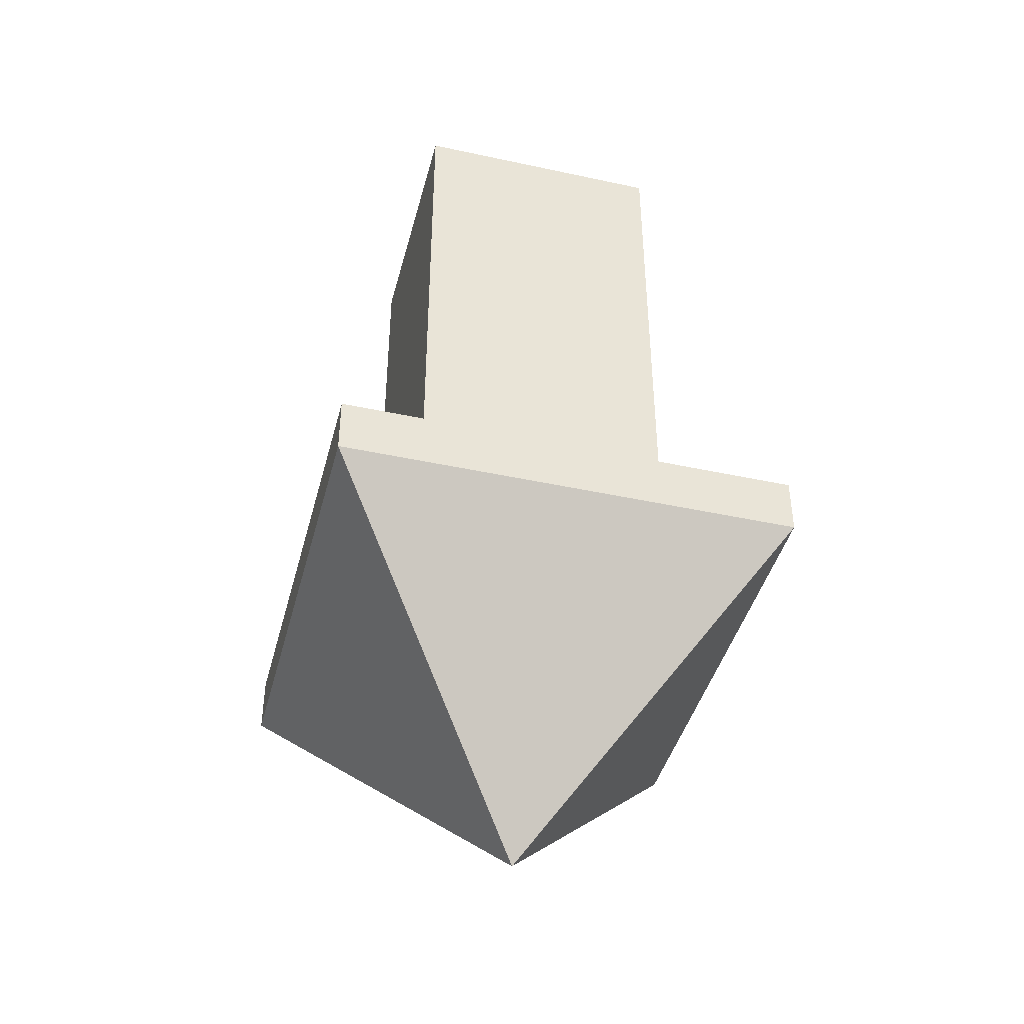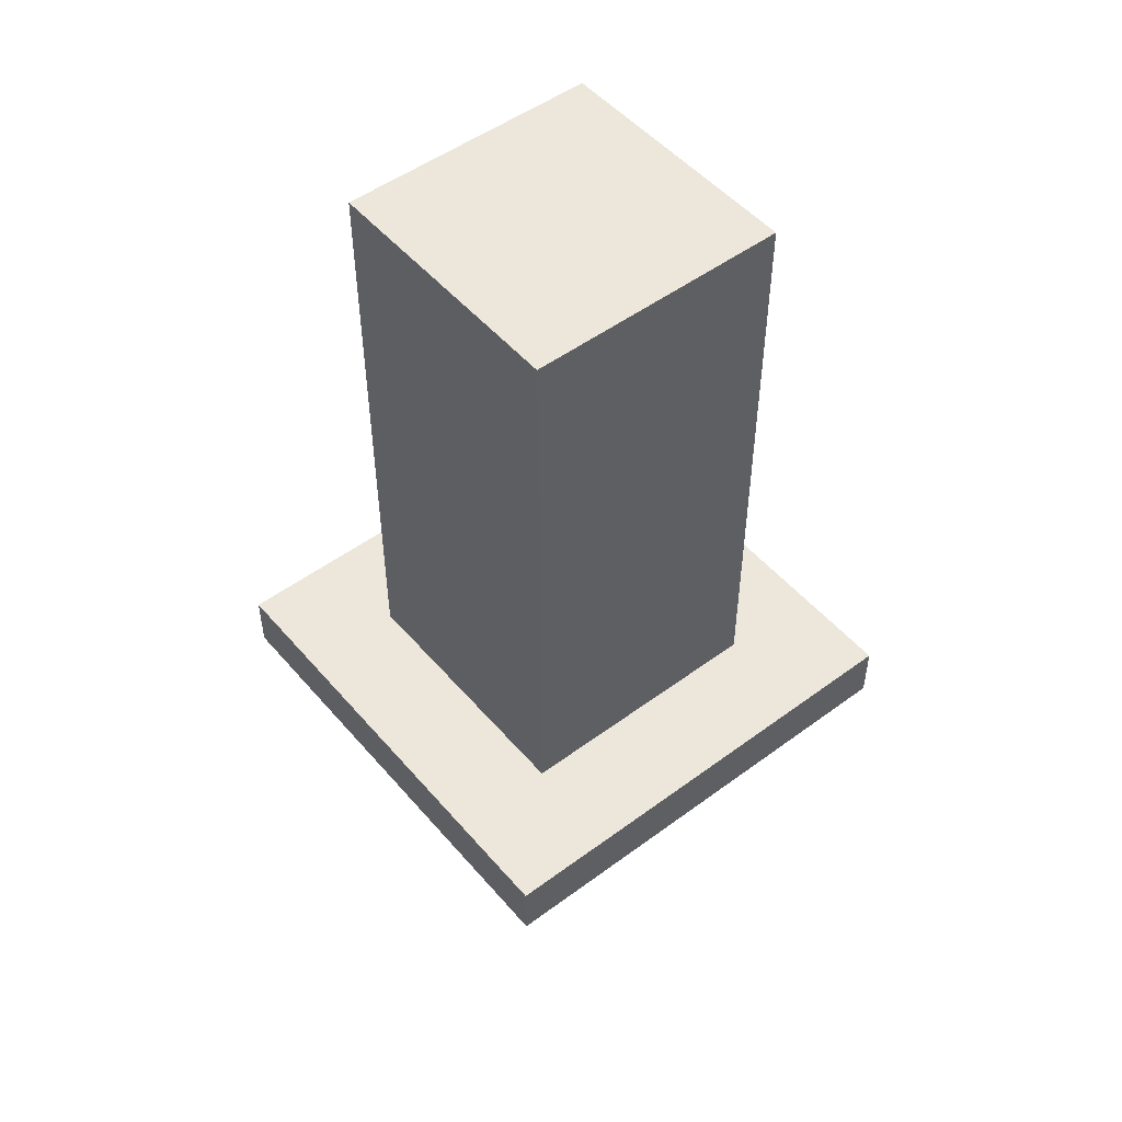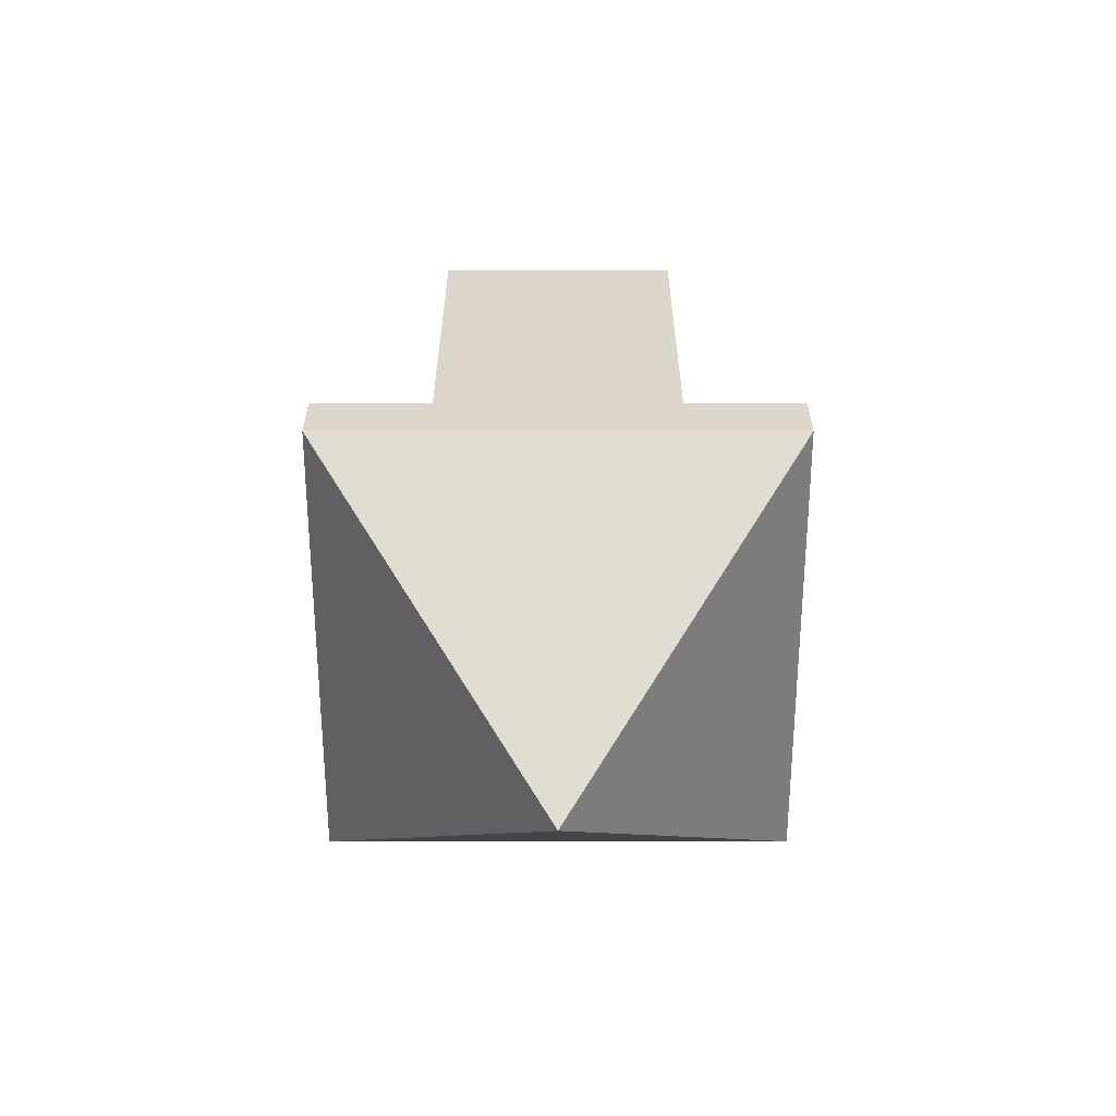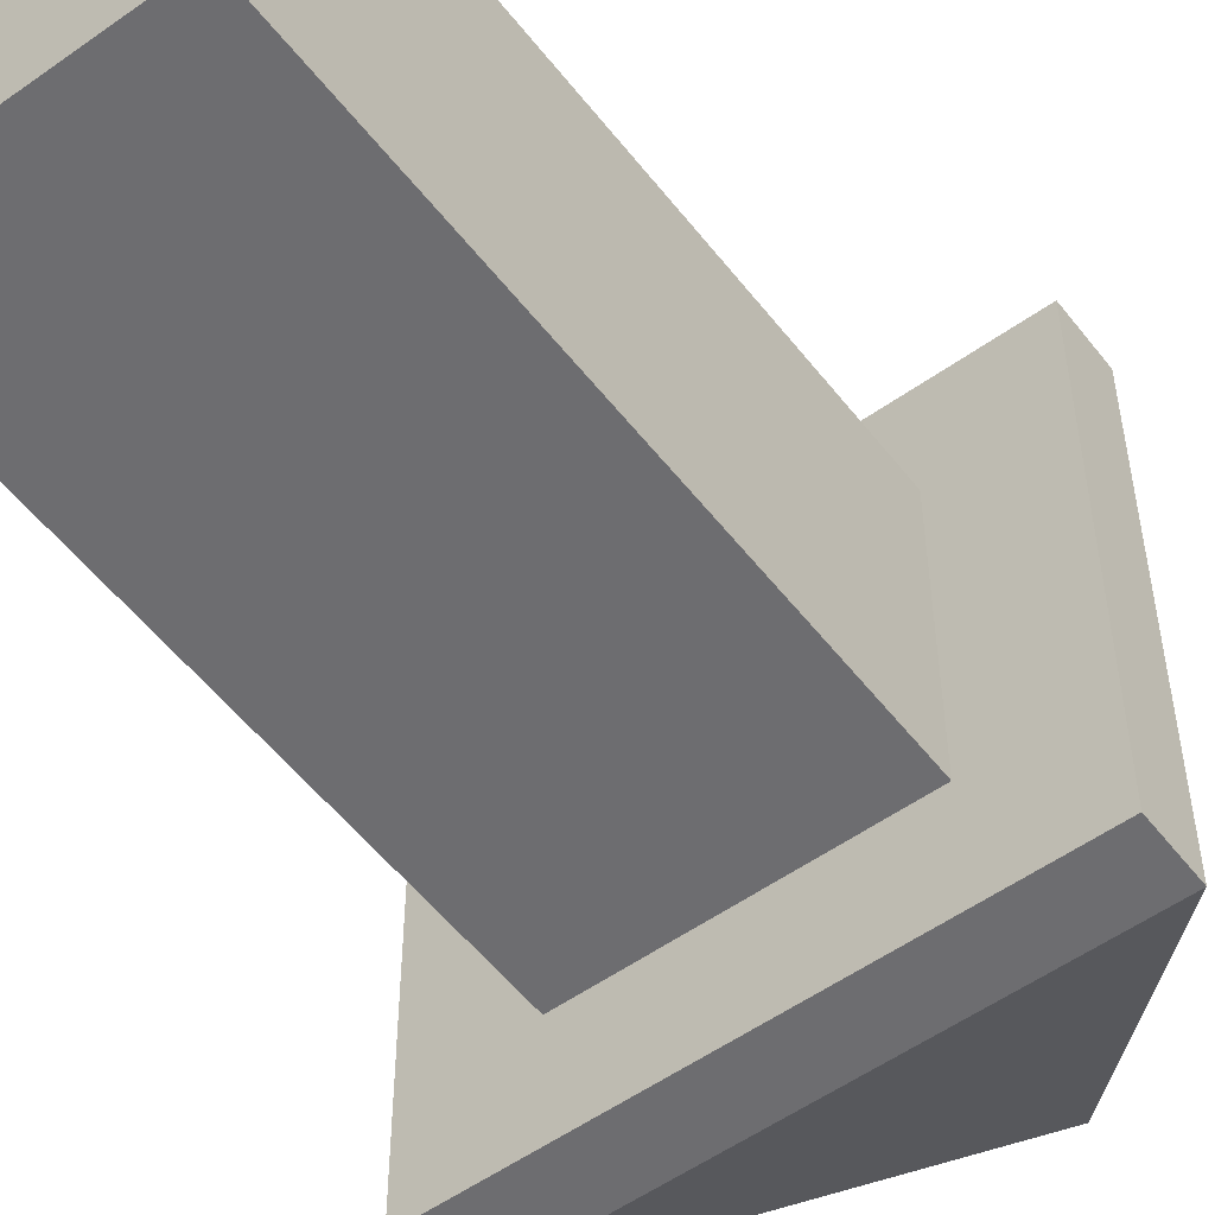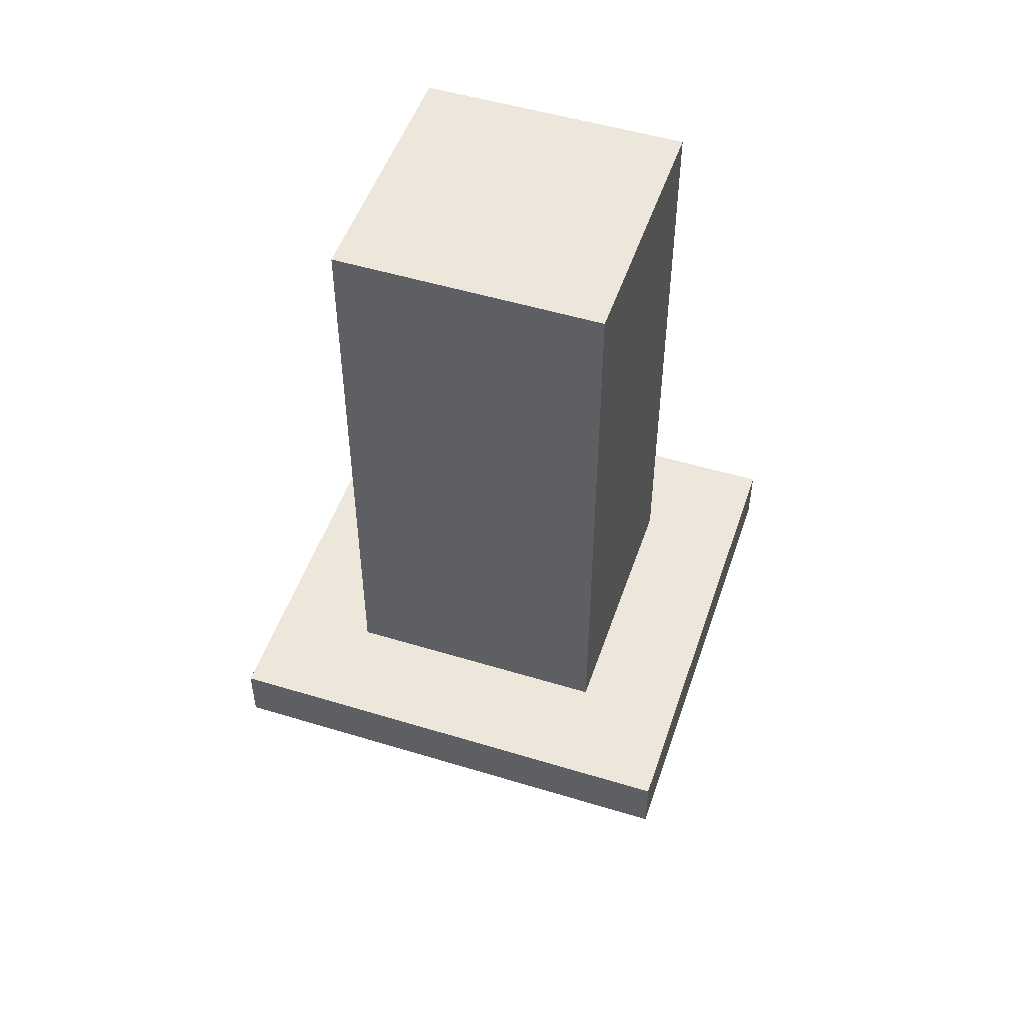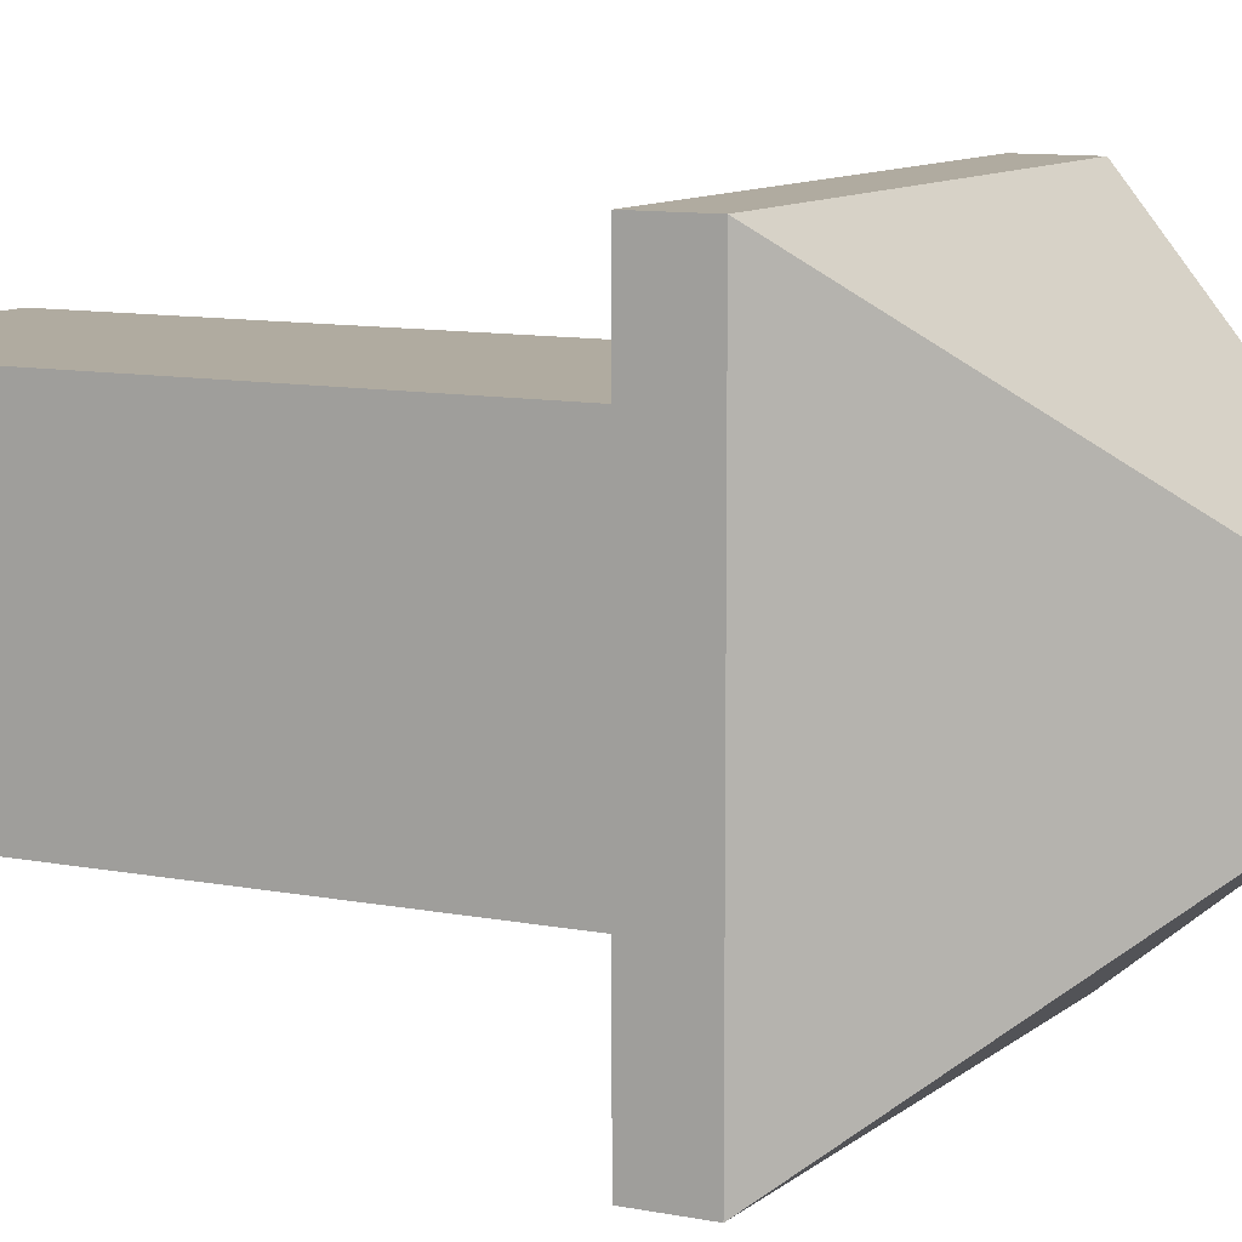
<metadata>
{"format":"obj","ext":"obj","renderer":"f3d","projection":"perspective","resolution":1024,"background":"white","views":[{"elev":-42.6,"azim":-14.5,"up":"+Y"},{"elev":50.5,"azim":51.0,"up":"+Y"},{"elev":-60.3,"azim":-90.0,"up":"+Y"},{"elev":-54.1,"azim":-142.9,"up":"+Z"},{"elev":50.6,"azim":108.5,"up":"+Y"},{"elev":9.8,"azim":-62.5,"up":"+Z"}]}
</metadata>
<code>
o pyramid
v 0 0 0
v 0.25 0.3125 -0.25
v 0.25 0.3125 0.25
v -0.25 0.3125 -0.25
v -0.25 0.3125 0.25
v 0.25 0.375 -0.25
v -0.25 0.375 -0.25
v 0.25 0.375 0.25
v -0.25 0.375 0.25
f 8 6 7 9
f 2 3 1
f 4 2 1
f 3 5 1
f 5 4 1
f 6 8 3 2
f 7 6 2 4
f 9 7 4 5
f 8 9 5 3
o cube
v 0.1406 1 0.1406
v 0.1406 1 -0.1406
v 0.1406 0.375 0.1406
v 0.1406 0.375 -0.1406
v -0.1406 1 0.1406
v -0.1406 1 -0.1406
v -0.1406 0.375 0.1406
v -0.1406 0.375 -0.1406
f 11 10 12 13
f 16 14 15 17
f 14 10 11 15
f 13 12 16 17
f 12 10 14 16
f 15 11 13 17

</code>
